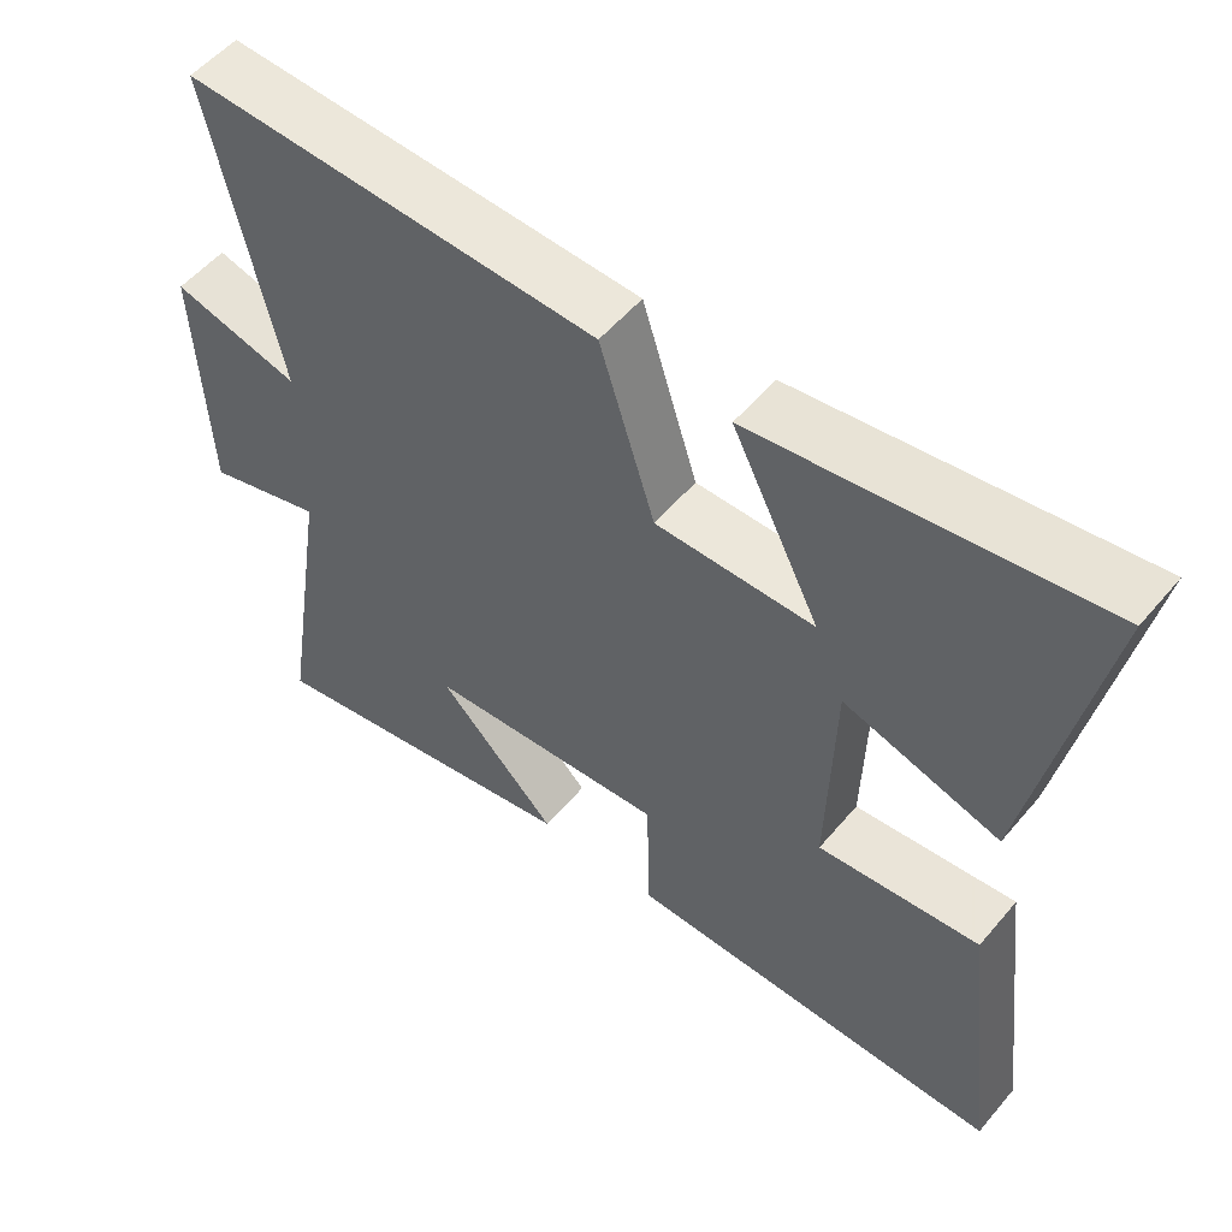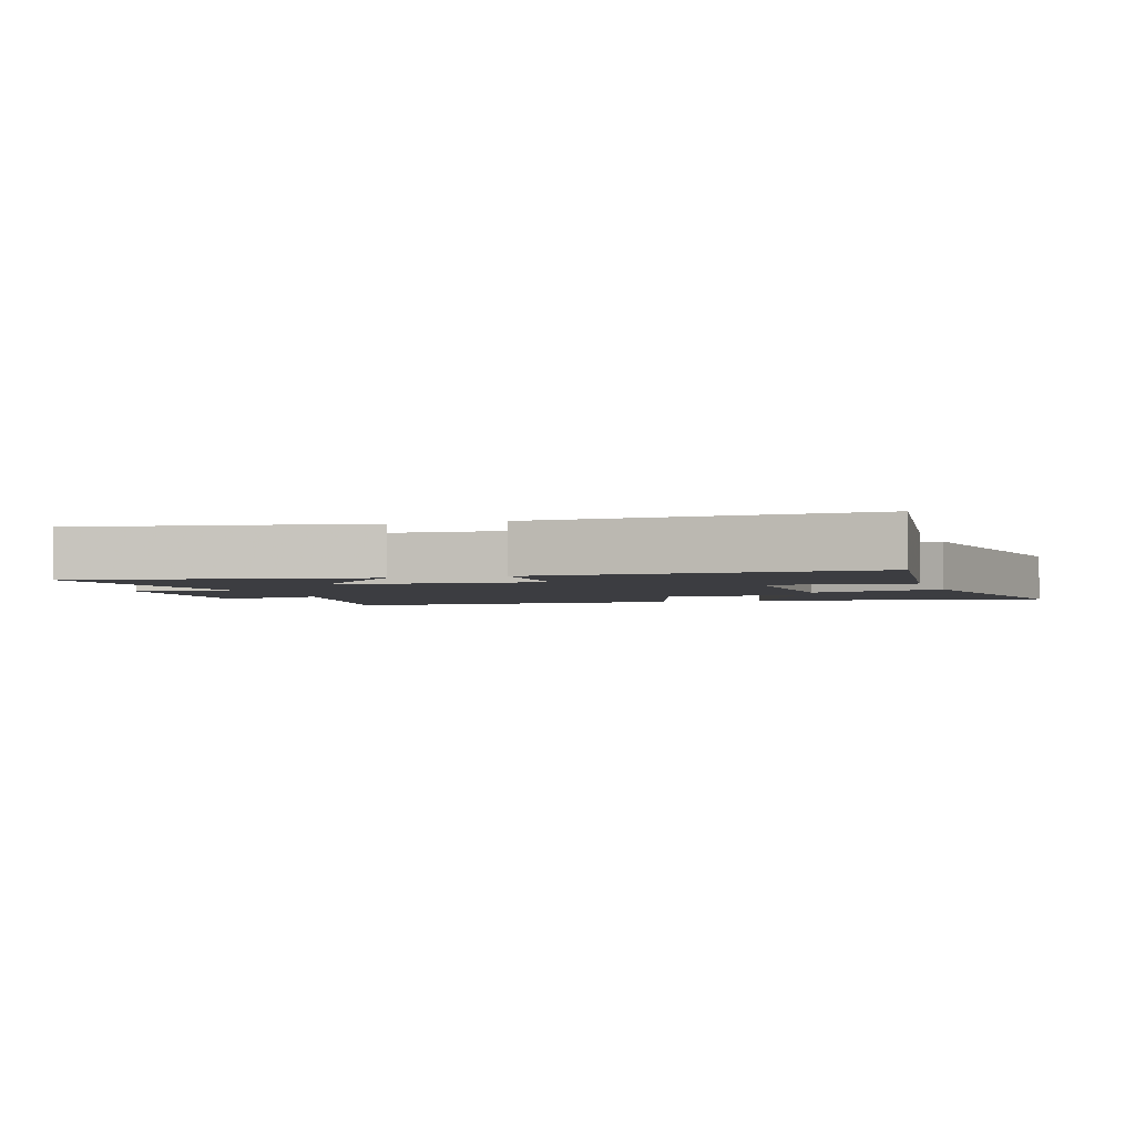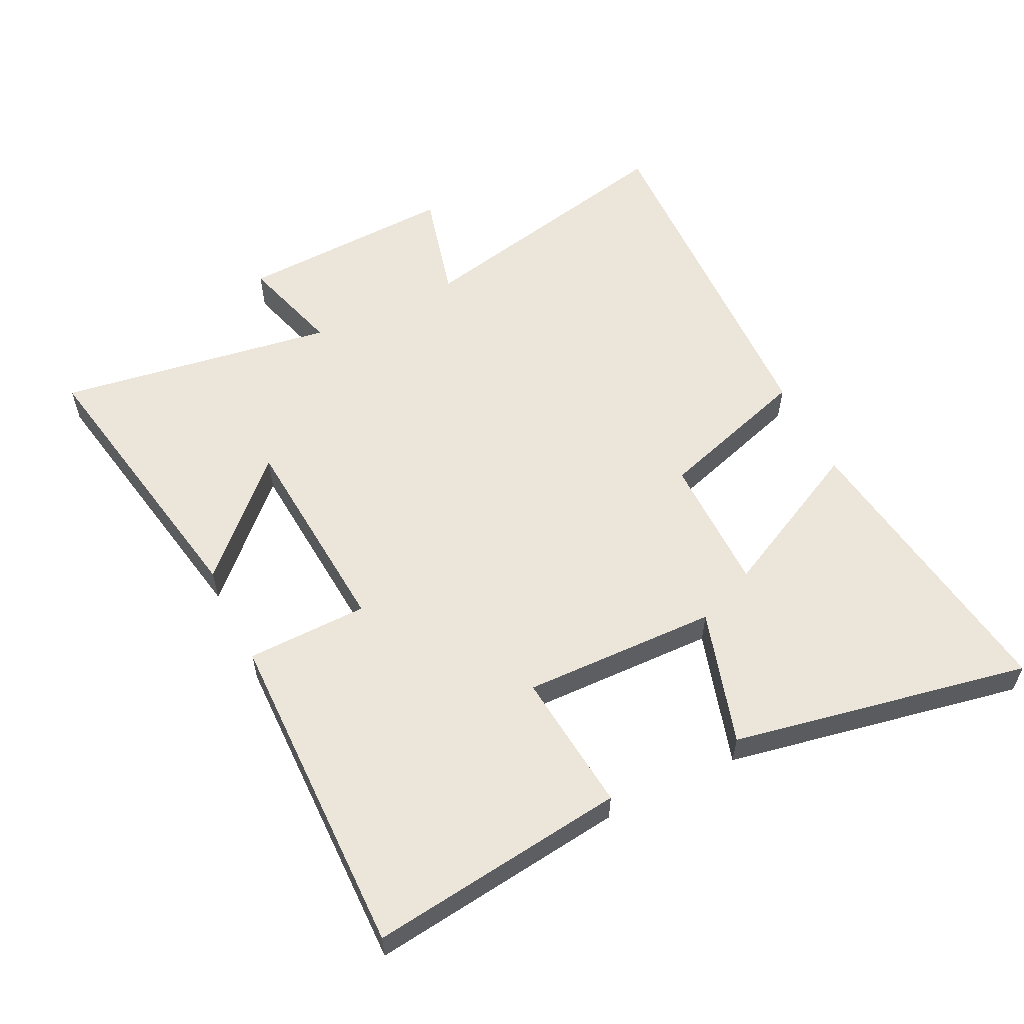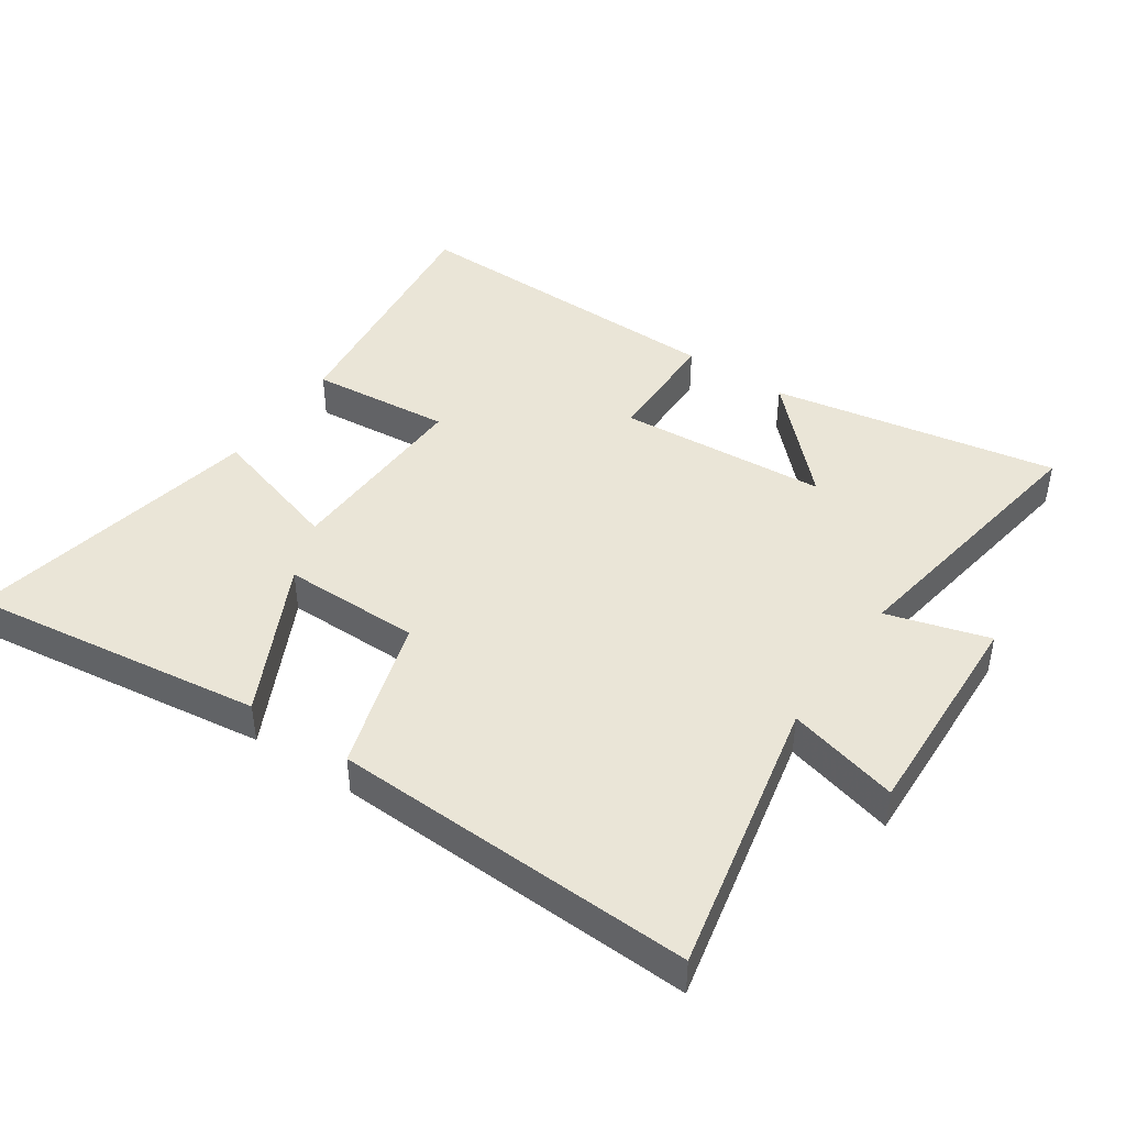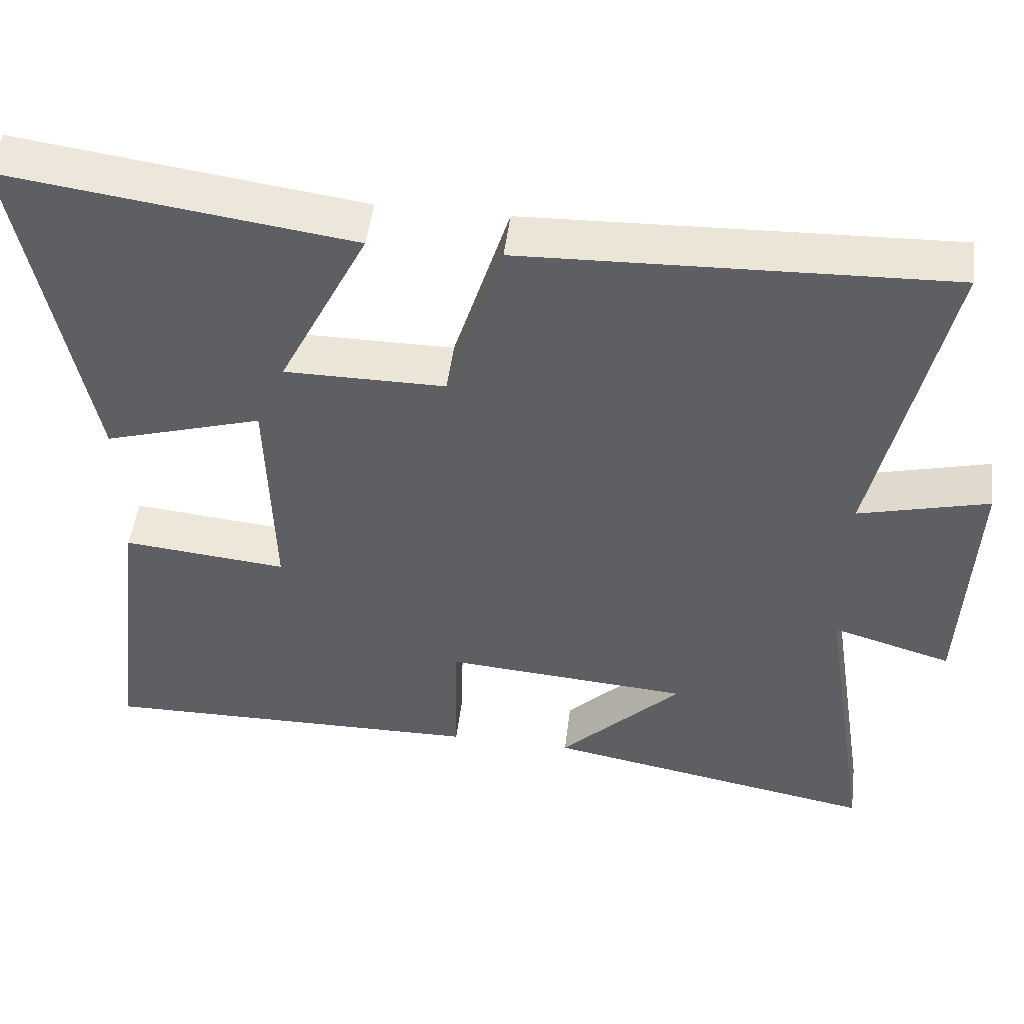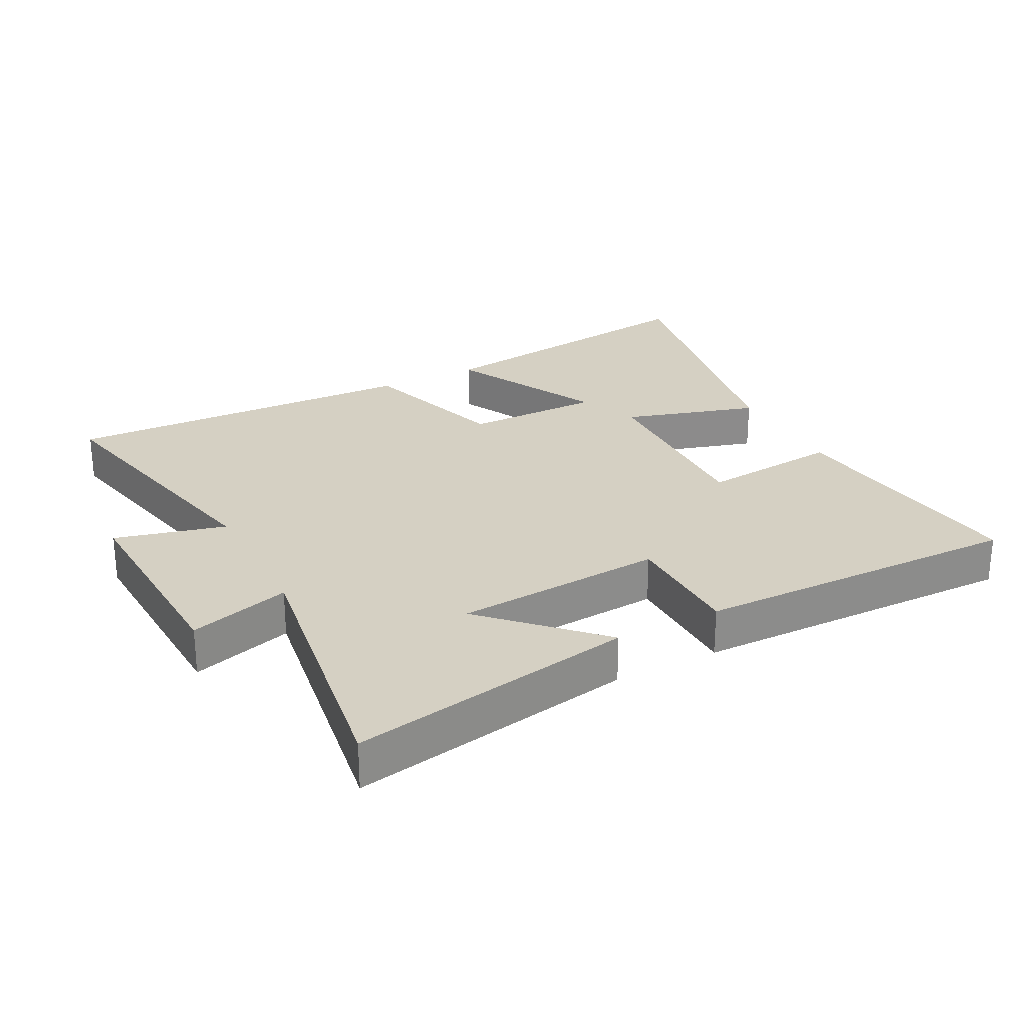
<metadata>
{"format":"obj","ext":"obj","renderer":"f3d","projection":"perspective","resolution":1024,"background":"white","views":[{"elev":54.1,"azim":-140.8,"up":"+Z"},{"elev":-2.8,"azim":-161.9,"up":"+Y"},{"elev":57.0,"azim":-116.3,"up":"+Y"},{"elev":44.1,"azim":34.4,"up":"+Y"},{"elev":49.0,"azim":7.1,"up":"+Z"},{"elev":26.4,"azim":152.4,"up":"+Y"}]}
</metadata>
<code>
v -0.549 0.07 -0.508
v -0.5 0.07 -0.112
v -0.283 0.07 -0.133
v -0.291 0.07 0.167
v -0.5 0.07 0.104
v -0.589 0.07 0.563
v -0.133 0.07 0.5
v -0.251 0.07 0.264
v -0.039 0.07 0.264
v 0.035 0.07 0.5
v 0.592 0.07 0.52
v 0.5 0.07 0.093
v 0.671 0.07 0.137
v 0.657 0.07 -0.199
v 0.5 0.07 -0.153
v 0.567 0.07 -0.581
v 0.126 0.07 -0.5
v 0.287 0.07 -0.337
v -0.037 0.07 -0.313
v -0.04 0.07 -0.5
v -0.549 0 -0.508
v -0.5 0 -0.112
v -0.283 0 -0.133
v -0.291 0 0.167
v -0.5 0 0.104
v -0.589 0 0.563
v -0.133 0 0.5
v -0.251 0 0.264
v -0.039 0 0.264
v 0.035 0 0.5
v 0.592 0 0.52
v 0.5 0 0.093
v 0.671 0 0.137
v 0.657 0 -0.199
v 0.5 0 -0.153
v 0.567 0 -0.581
v 0.126 0 -0.5
v 0.287 0 -0.337
v -0.037 0 -0.313
v -0.04 0 -0.5
f 1 2 3
f 20 1 3
f 19 20 3
f 18 19 3 4
f 15 16 17 18
f 15 18 4
f 12 13 14 15
f 12 15 4
f 9 10 11 12
f 8 9 12 4
f 5 6 7 8
f 4 5 8
f 23 22 21
f 23 21 40
f 23 40 39
f 24 23 39 38
f 38 37 36 35
f 24 38 35
f 35 34 33 32
f 24 35 32
f 32 31 30 29
f 24 32 29 28
f 28 27 26 25
f 28 25 24
f 1 21 22 2
f 2 22 23 3
f 3 23 24 4
f 4 24 25 5
f 5 25 26 6
f 6 26 27 7
f 7 27 28 8
f 8 28 29 9
f 9 29 30 10
f 10 30 31 11
f 11 31 32 12
f 12 32 33 13
f 13 33 34 14
f 14 34 35 15
f 15 35 36 16
f 16 36 37 17
f 17 37 38 18
f 18 38 39 19
f 19 39 40 20
f 20 40 21 1

</code>
